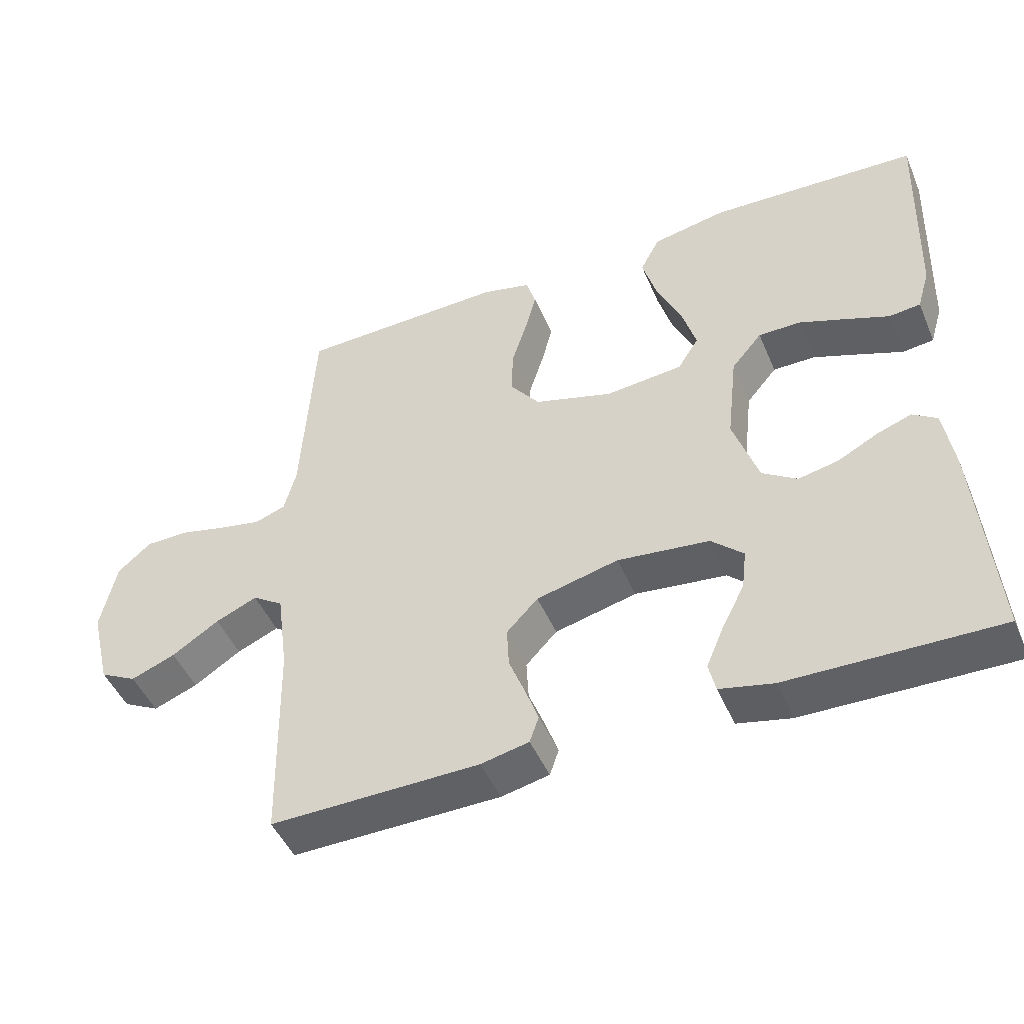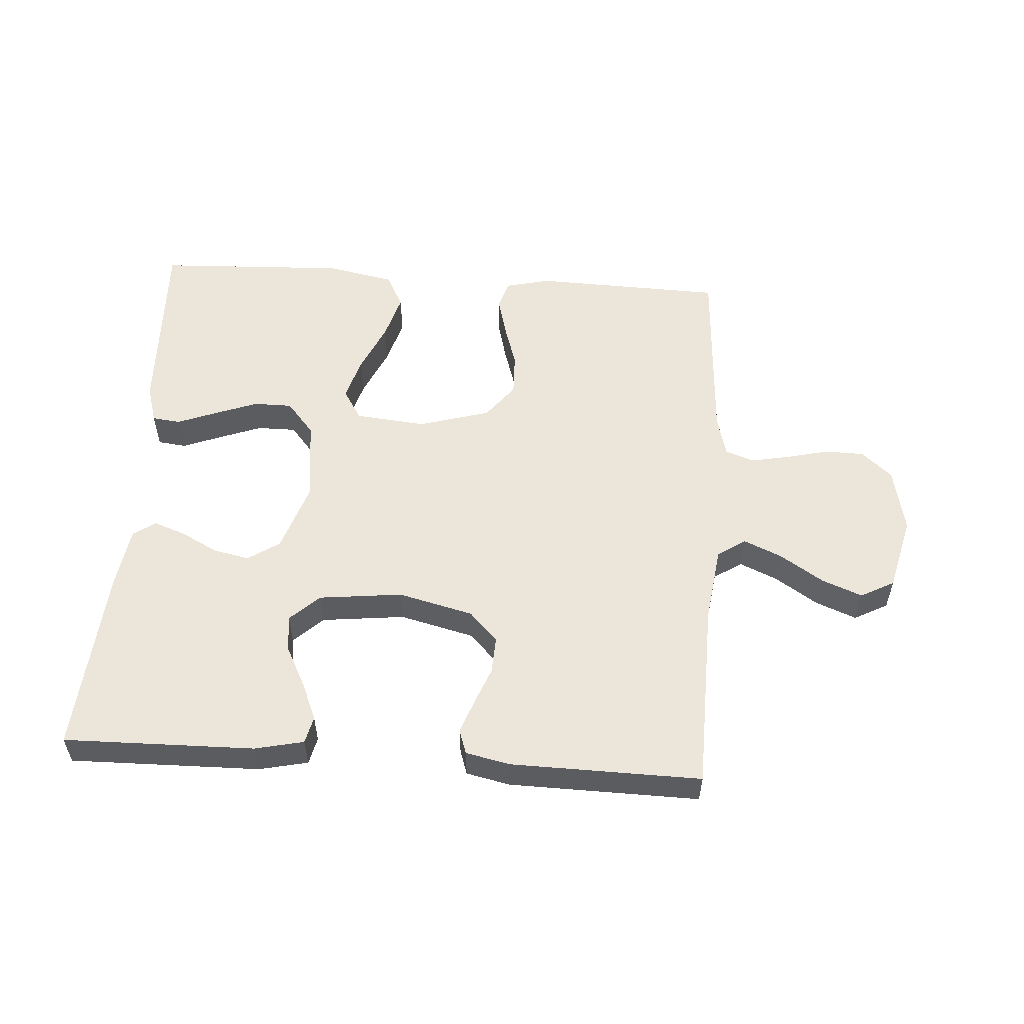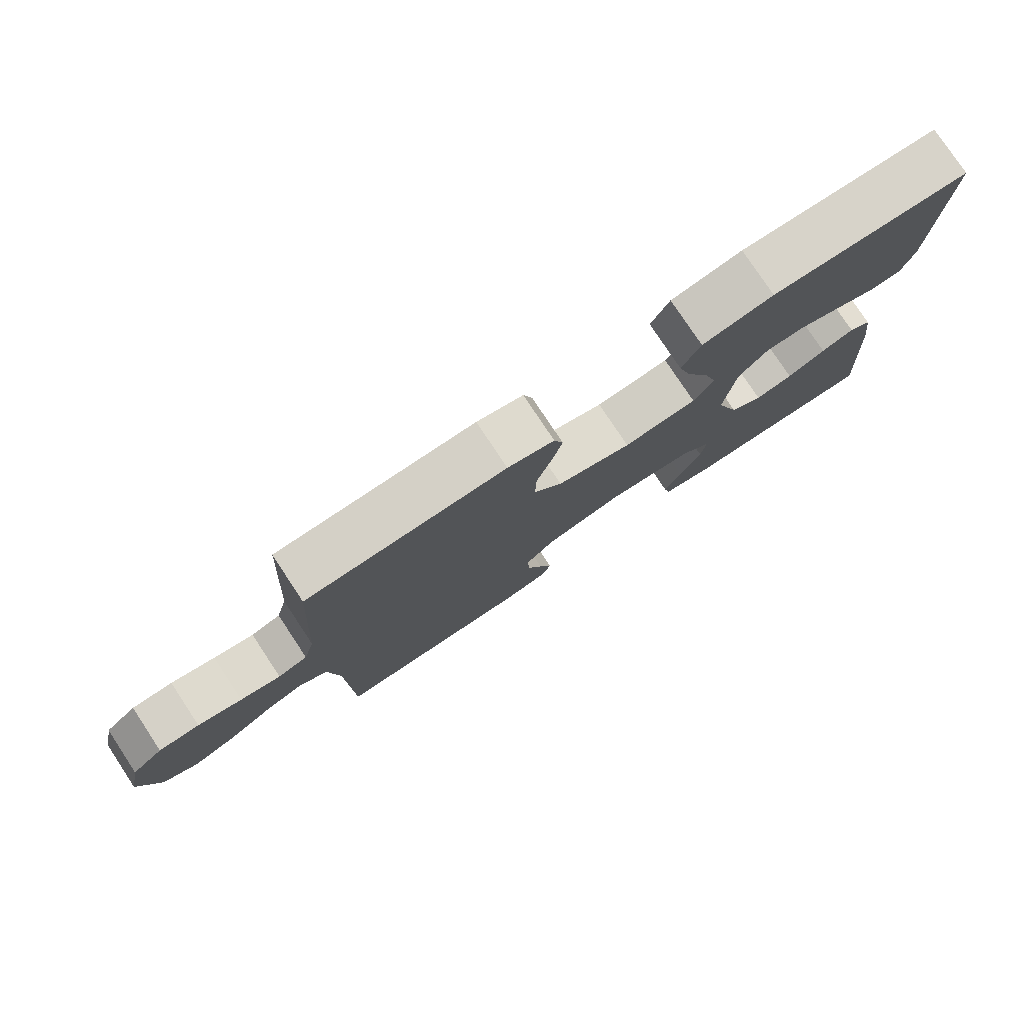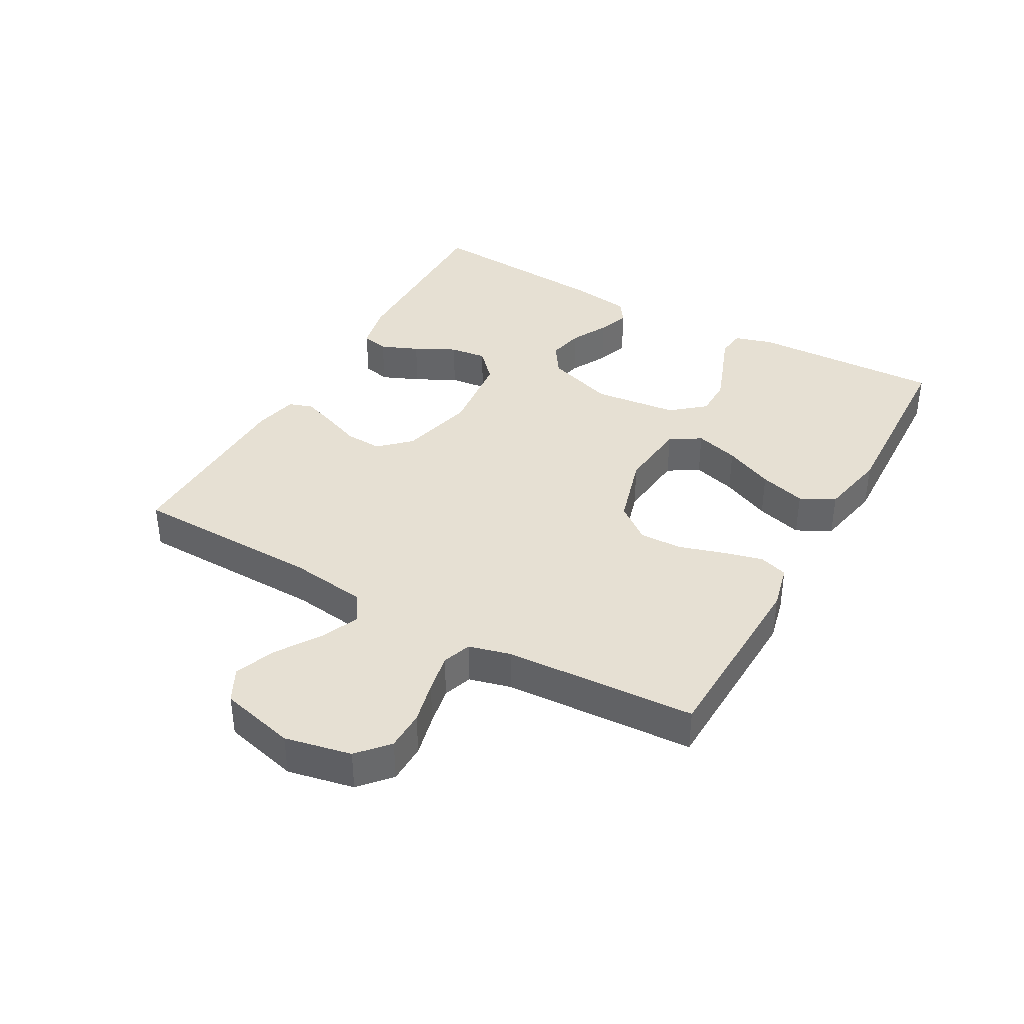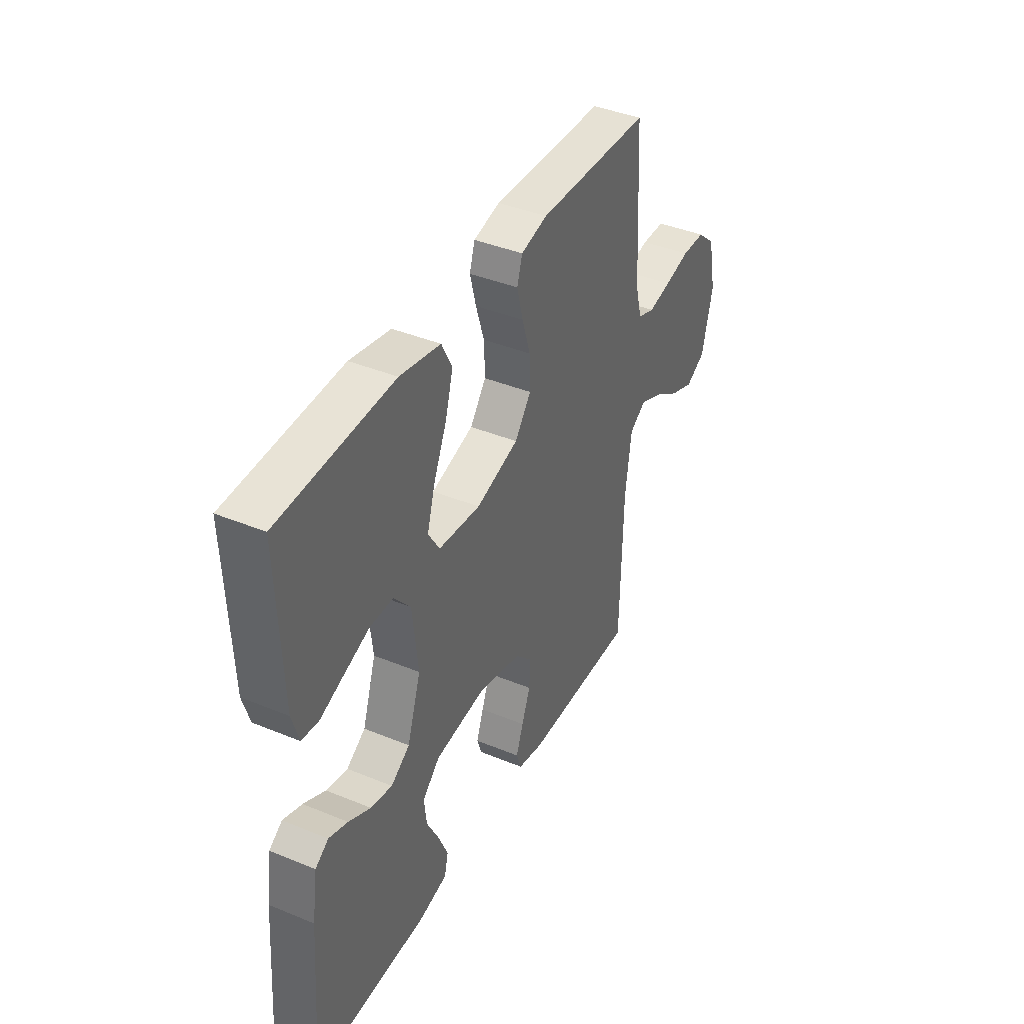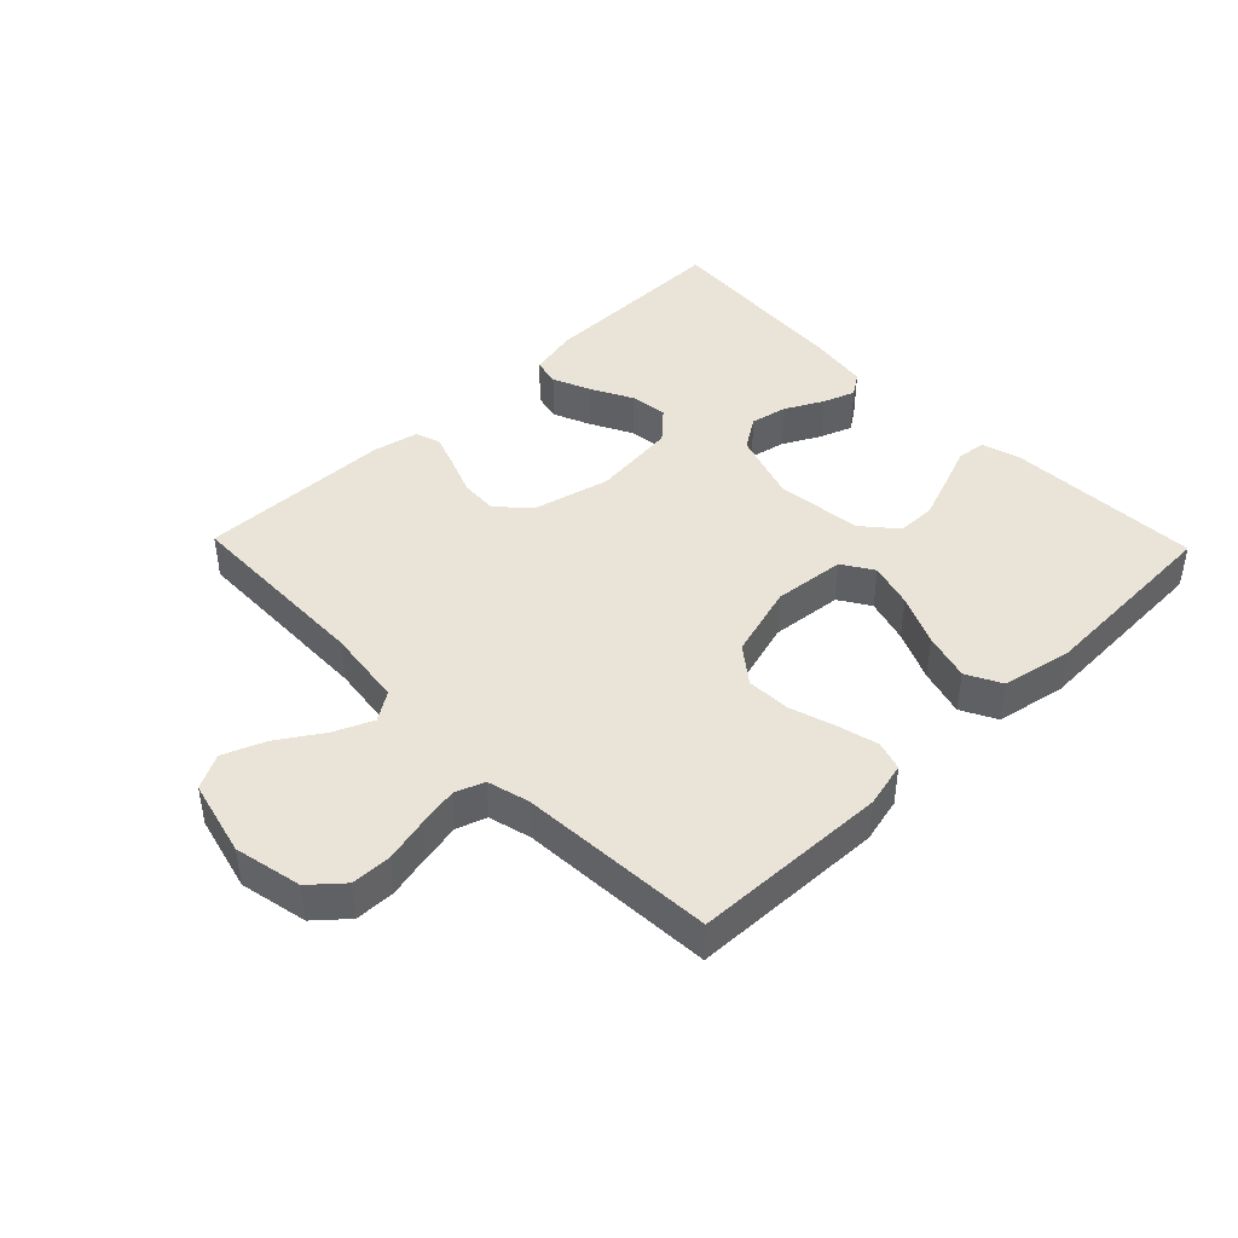
<metadata>
{"format":"obj","ext":"obj","renderer":"f3d","projection":"perspective","resolution":1024,"background":"white","views":[{"elev":-47.3,"azim":22.5,"up":"+Z"},{"elev":55.1,"azim":-176.1,"up":"+Y"},{"elev":78.6,"azim":-33.5,"up":"+Z"},{"elev":38.3,"azim":-60.6,"up":"+Y"},{"elev":40.4,"azim":116.8,"up":"+Z"},{"elev":43.3,"azim":-44.1,"up":"+Y"}]}
</metadata>
<code>
v -0.5 0.07 -0.5
v -0.506 0.07 -0.2
v -0.522 0.07 -0.08
v -0.566 0.07 -0.051
v -0.626 0.07 -0.077
v -0.694 0.07 -0.121
v -0.758 0.07 -0.146
v -0.811 0.07 -0.118
v -0.84 0.07 0
v -0.818 0.07 0.104
v -0.77 0.07 0.146
v -0.708 0.07 0.147
v -0.641 0.07 0.131
v -0.58 0.07 0.119
v -0.535 0.07 0.135
v -0.518 0.07 0.2
v -0.5 0.07 0.5
v -0.2 0.07 0.509
v -0.13 0.07 0.492
v -0.116 0.07 0.447
v -0.132 0.07 0.385
v -0.154 0.07 0.315
v -0.156 0.07 0.248
v -0.113 0.07 0.192
v 0 0.07 0.159
v 0.111 0.07 0.17
v 0.141 0.07 0.218
v 0.121 0.07 0.287
v 0.086 0.07 0.365
v 0.065 0.07 0.438
v 0.093 0.07 0.492
v 0.2 0.07 0.513
v 0.5 0.07 0.5
v 0.489 0.07 0.2
v 0.471 0.07 0.14
v 0.426 0.07 0.135
v 0.364 0.07 0.159
v 0.297 0.07 0.184
v 0.236 0.07 0.184
v 0.192 0.07 0.132
v 0.177 0.07 0
v 0.213 0.07 -0.109
v 0.263 0.07 -0.142
v 0.32 0.07 -0.13
v 0.378 0.07 -0.1
v 0.428 0.07 -0.082
v 0.463 0.07 -0.106
v 0.477 0.07 -0.2
v 0.5 0.07 -0.5
v 0.2 0.07 -0.495
v 0.123 0.07 -0.478
v 0.113 0.07 -0.435
v 0.138 0.07 -0.376
v 0.171 0.07 -0.312
v 0.178 0.07 -0.254
v 0.132 0.07 -0.211
v 0 0.07 -0.196
v -0.118 0.07 -0.225
v -0.163 0.07 -0.272
v -0.16 0.07 -0.33
v -0.137 0.07 -0.389
v -0.118 0.07 -0.442
v -0.131 0.07 -0.48
v -0.2 0.07 -0.495
v -0.5 0 -0.5
v -0.506 0 -0.2
v -0.522 0 -0.08
v -0.566 0 -0.051
v -0.626 0 -0.077
v -0.694 0 -0.121
v -0.758 0 -0.146
v -0.811 0 -0.118
v -0.84 0 0
v -0.818 0 0.104
v -0.77 0 0.146
v -0.708 0 0.147
v -0.641 0 0.131
v -0.58 0 0.119
v -0.535 0 0.135
v -0.518 0 0.2
v -0.5 0 0.5
v -0.2 0 0.509
v -0.13 0 0.492
v -0.116 0 0.447
v -0.132 0 0.385
v -0.154 0 0.315
v -0.156 0 0.248
v -0.113 0 0.192
v 0 0 0.159
v 0.111 0 0.17
v 0.141 0 0.218
v 0.121 0 0.287
v 0.086 0 0.365
v 0.065 0 0.438
v 0.093 0 0.492
v 0.2 0 0.513
v 0.5 0 0.5
v 0.489 0 0.2
v 0.471 0 0.14
v 0.426 0 0.135
v 0.364 0 0.159
v 0.297 0 0.184
v 0.236 0 0.184
v 0.192 0 0.132
v 0.177 0 0
v 0.213 0 -0.109
v 0.263 0 -0.142
v 0.32 0 -0.13
v 0.378 0 -0.1
v 0.428 0 -0.082
v 0.463 0 -0.106
v 0.477 0 -0.2
v 0.5 0 -0.5
v 0.2 0 -0.495
v 0.123 0 -0.478
v 0.113 0 -0.435
v 0.138 0 -0.376
v 0.171 0 -0.312
v 0.178 0 -0.254
v 0.132 0 -0.211
v 0 0 -0.196
v -0.118 0 -0.225
v -0.163 0 -0.272
v -0.16 0 -0.33
v -0.137 0 -0.389
v -0.118 0 -0.442
v -0.131 0 -0.48
v -0.2 0 -0.495
f 63 64 1 2
f 60 61 62 63
f 60 63 2 3
f 59 60 3
f 58 59 3 4
f 57 58 4
f 56 57 4
f 51 52 53 54
f 49 50 51 54
f 49 54 55
f 48 49 55 56
f 44 45 46 47
f 43 44 47 48
f 34 35 36 37
f 34 37 38
f 33 34 38 39
f 28 29 30 31
f 27 28 31 32
f 19 20 21 22
f 17 18 19 22
f 16 17 22 23
f 15 16 23 24
f 10 11 12 13
f 10 13 14
f 9 10 14
f 5 6 7 8
f 4 5 8 9
f 43 48 56 4
f 32 33 39 40
f 27 32 40 41
f 26 27 41
f 25 26 41 42
f 15 24 25 42
f 14 15 42 43
f 4 9 14 43
f 66 65 128 127
f 127 126 125 124
f 67 66 127 124
f 67 124 123
f 68 67 123 122
f 68 122 121
f 68 121 120
f 118 117 116 115
f 118 115 114 113
f 119 118 113
f 120 119 113 112
f 111 110 109 108
f 112 111 108 107
f 101 100 99 98
f 102 101 98
f 103 102 98 97
f 95 94 93 92
f 96 95 92 91
f 86 85 84 83
f 86 83 82 81
f 87 86 81 80
f 88 87 80 79
f 77 76 75 74
f 78 77 74
f 78 74 73
f 72 71 70 69
f 73 72 69 68
f 68 120 112 107
f 104 103 97 96
f 105 104 96 91
f 105 91 90
f 106 105 90 89
f 106 89 88 79
f 107 106 79 78
f 107 78 73 68
f 1 65 66 2
f 2 66 67 3
f 3 67 68 4
f 4 68 69 5
f 5 69 70 6
f 6 70 71 7
f 7 71 72 8
f 8 72 73 9
f 9 73 74 10
f 10 74 75 11
f 11 75 76 12
f 12 76 77 13
f 13 77 78 14
f 14 78 79 15
f 15 79 80 16
f 16 80 81 17
f 17 81 82 18
f 18 82 83 19
f 19 83 84 20
f 20 84 85 21
f 21 85 86 22
f 22 86 87 23
f 23 87 88 24
f 24 88 89 25
f 25 89 90 26
f 26 90 91 27
f 27 91 92 28
f 28 92 93 29
f 29 93 94 30
f 30 94 95 31
f 31 95 96 32
f 32 96 97 33
f 33 97 98 34
f 34 98 99 35
f 35 99 100 36
f 36 100 101 37
f 37 101 102 38
f 38 102 103 39
f 39 103 104 40
f 40 104 105 41
f 41 105 106 42
f 42 106 107 43
f 43 107 108 44
f 44 108 109 45
f 45 109 110 46
f 46 110 111 47
f 47 111 112 48
f 48 112 113 49
f 49 113 114 50
f 50 114 115 51
f 51 115 116 52
f 52 116 117 53
f 53 117 118 54
f 54 118 119 55
f 55 119 120 56
f 56 120 121 57
f 57 121 122 58
f 58 122 123 59
f 59 123 124 60
f 60 124 125 61
f 61 125 126 62
f 62 126 127 63
f 63 127 128 64
f 64 128 65 1

</code>
